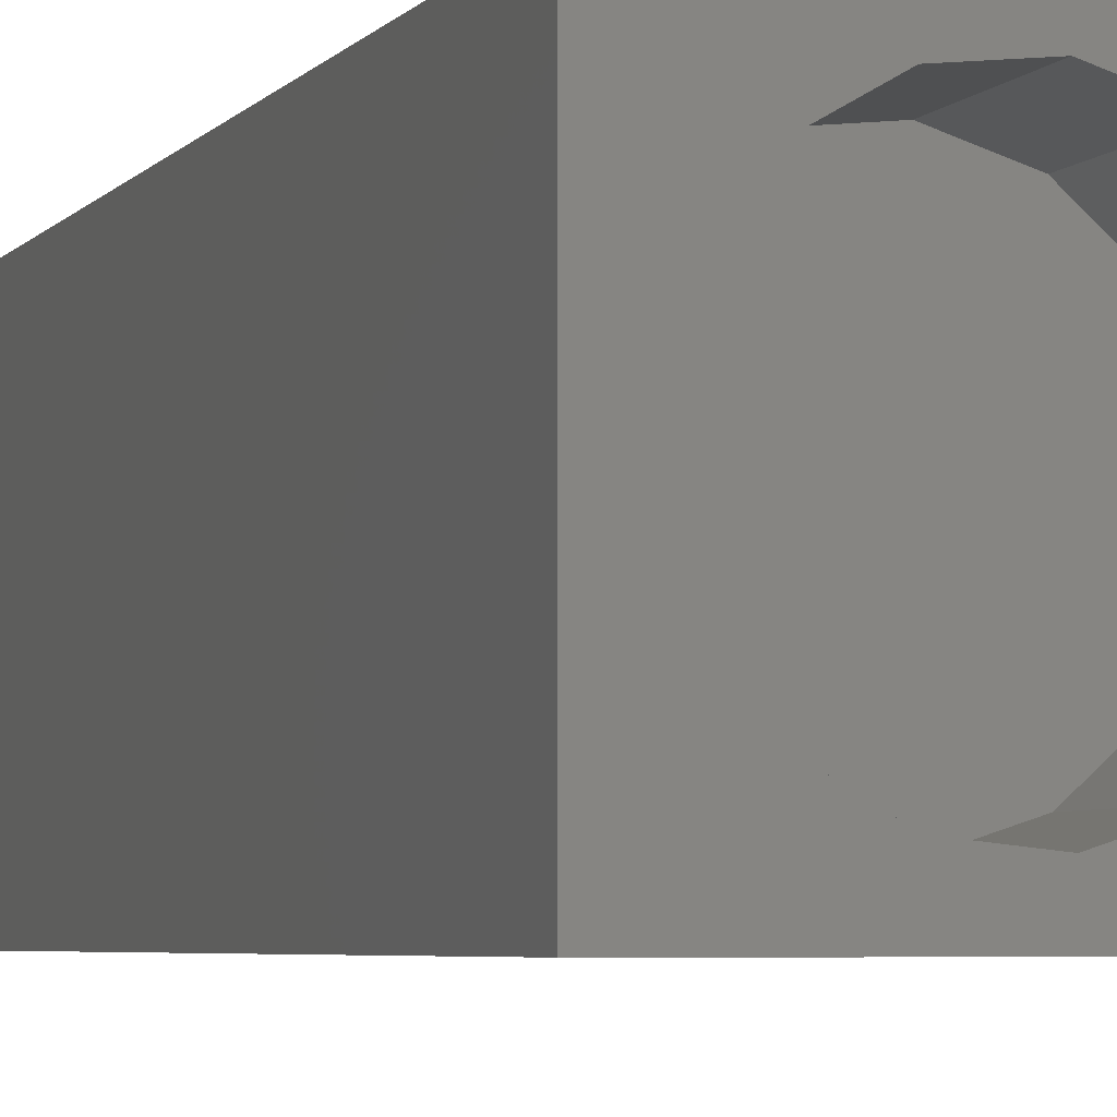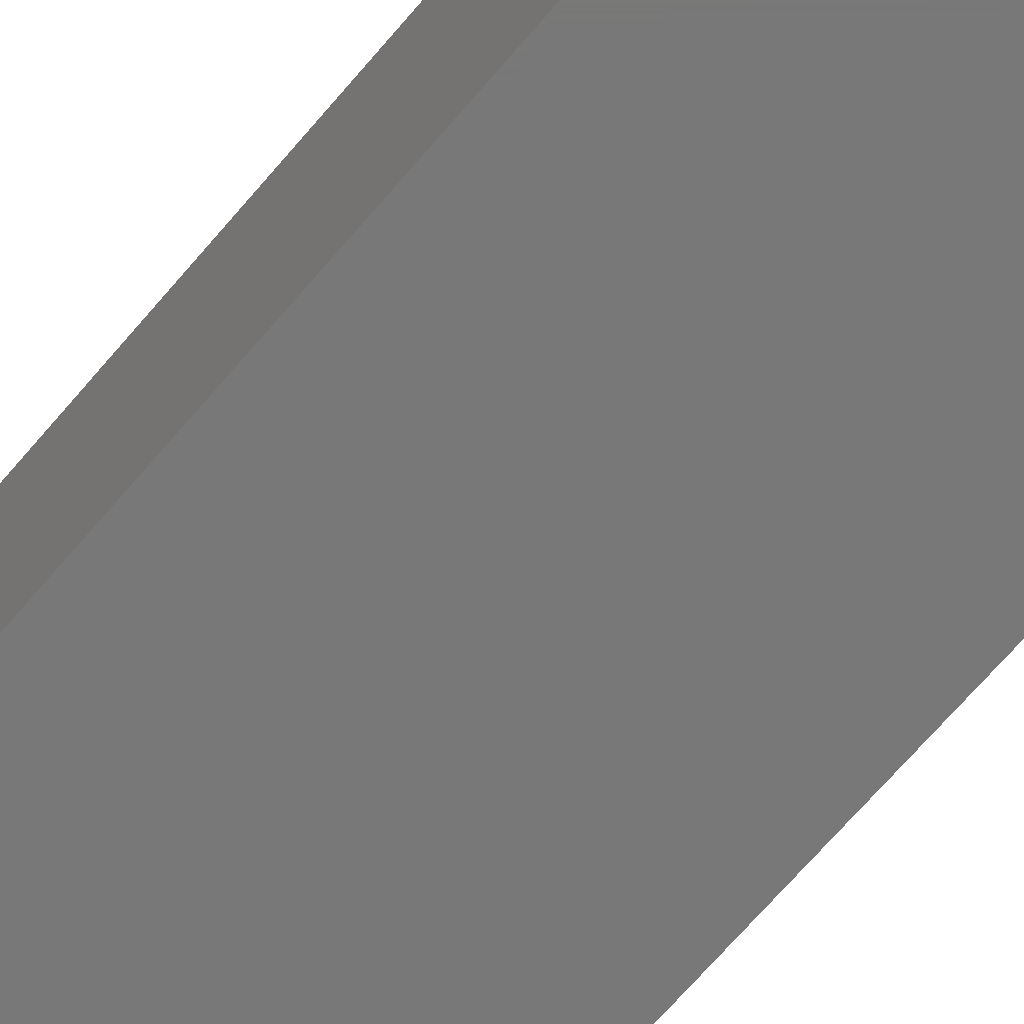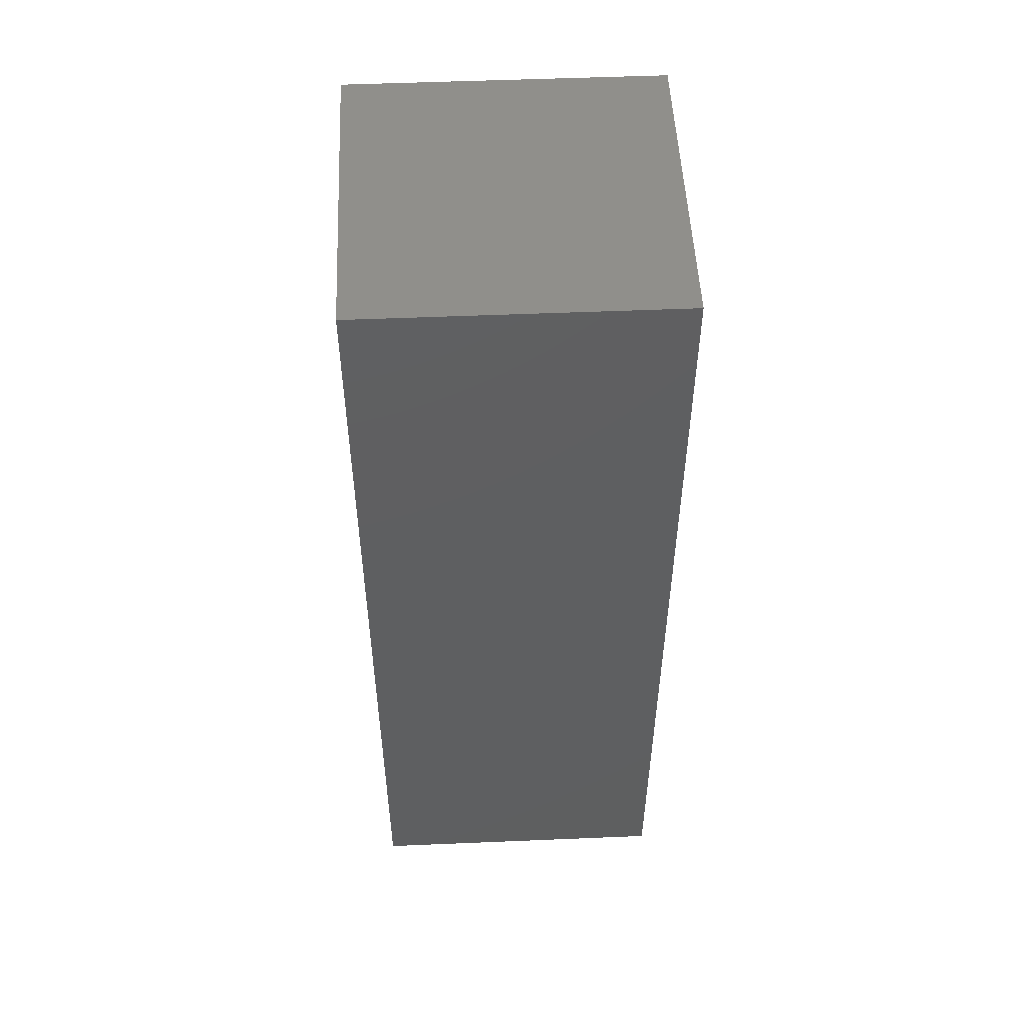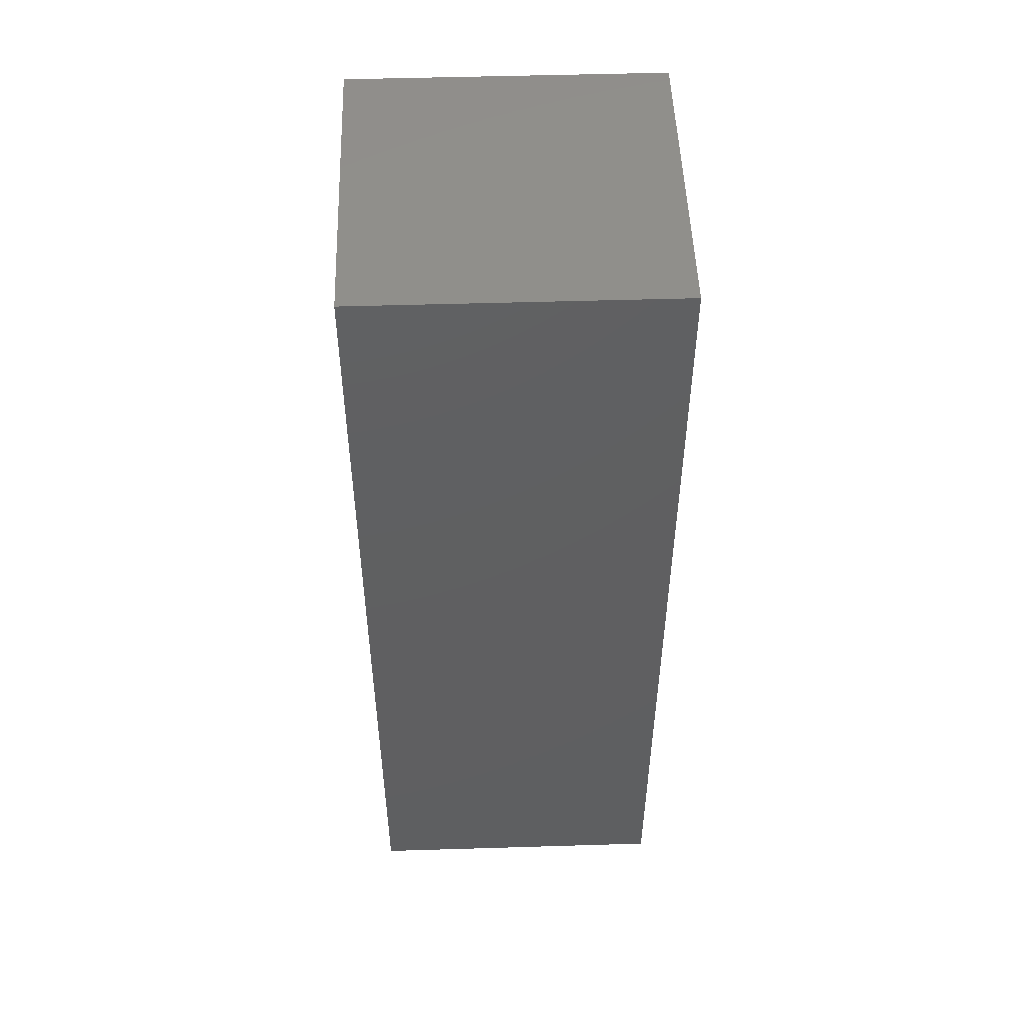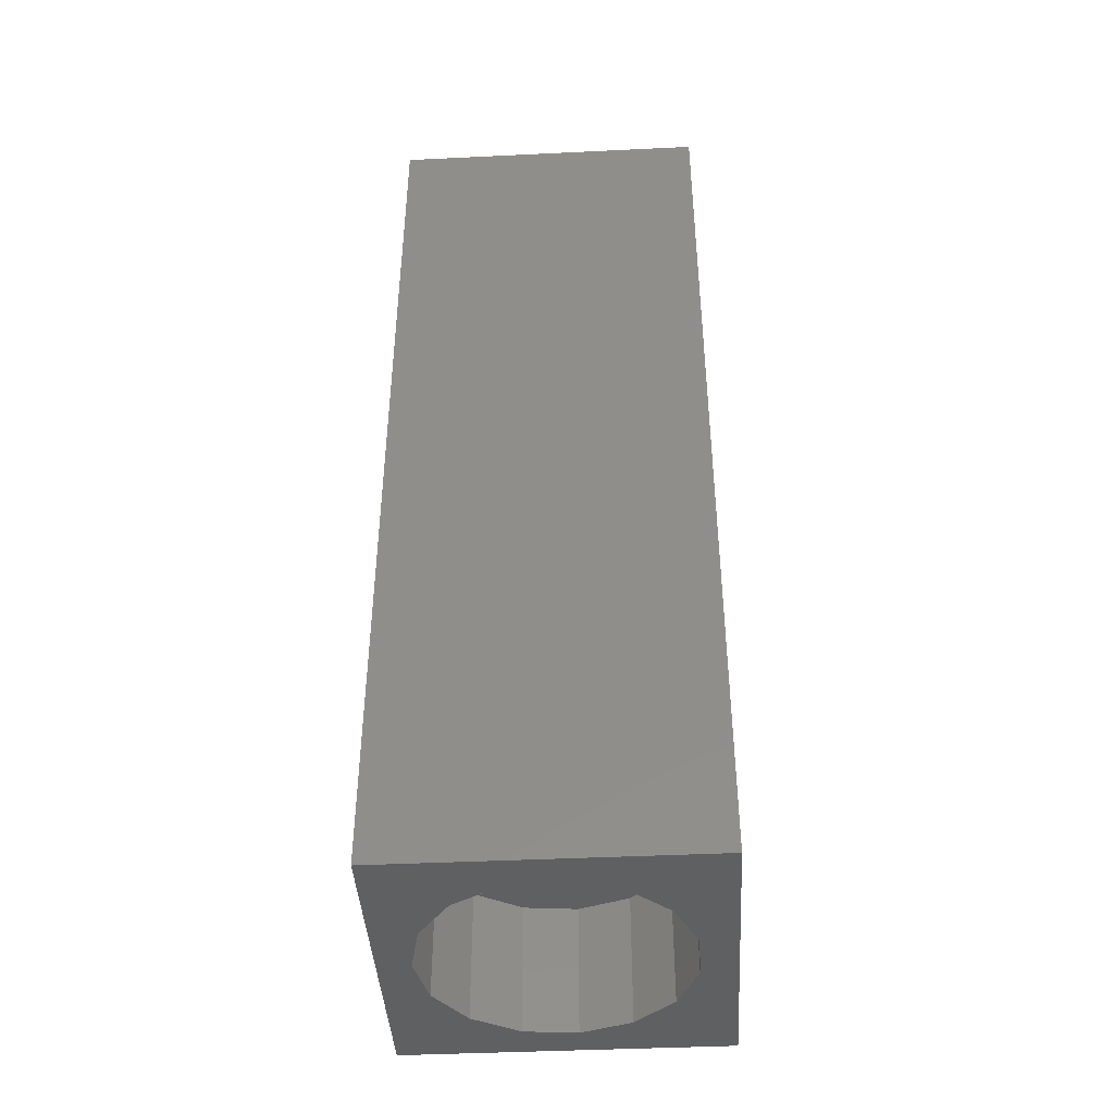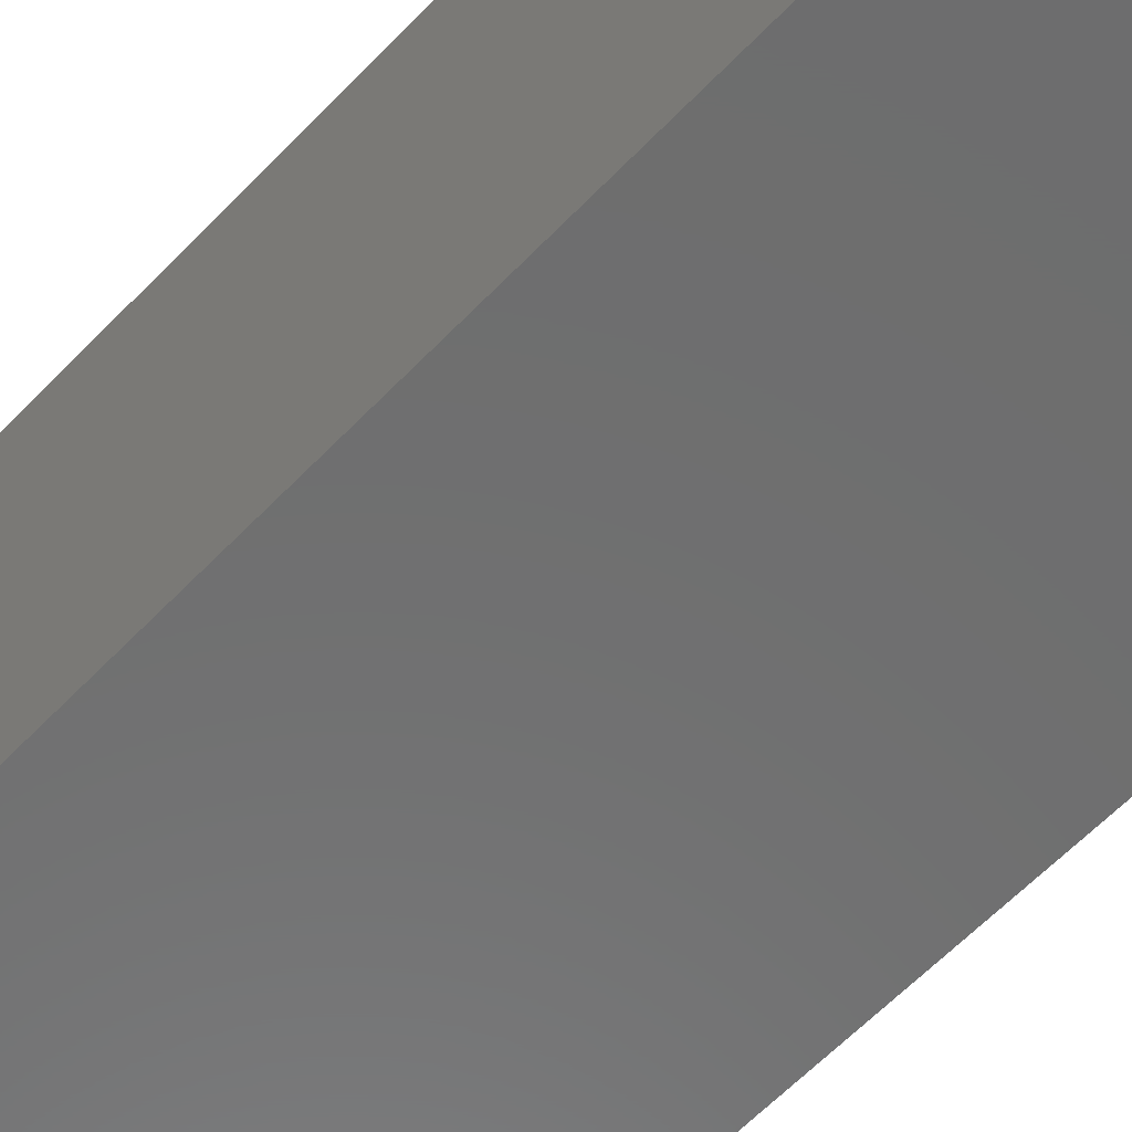
<metadata>
{"format":"stl","ext":"stl","renderer":"f3d","projection":"perspective","resolution":1024,"background":"white","views":[{"elev":-4.3,"azim":161.6,"up":"+Y"},{"elev":-71.4,"azim":139.1,"up":"+Y"},{"elev":51.7,"azim":-2.6,"up":"+Z"},{"elev":50.4,"azim":88.1,"up":"+Z"},{"elev":-42.4,"azim":-176.7,"up":"+Z"},{"elev":-59.6,"azim":137.0,"up":"+Y"}]}
</metadata>
<code>
# stl→obj: 38 verts, 72 faces
v 5 0 15
v 5 5 0
v 5 5 15
v 5 0 0
v 0 5 15
v 0 0 15
v 4.5 2.5 0
v 4.327 1.687 0
v 3.838 1.014 0
v 3.118 0.5979 0
v 2.291 0.511 0
v 0.5437 2.084 0
v 0 0 0
v 0.5437 2.916 0
v 0.882 1.324 0
v 1.5 0.7679 0
v 4.327 3.313 0
v 3.838 3.986 0
v 3.118 4.402 0
v 2.291 4.489 0
v 0 5 0
v 1.5 4.232 0
v 0.882 3.676 0
v 0.5437 2.084 2.08
v 0.5437 2.916 2.08
v 3.838 3.986 2.08
v 4.327 3.313 2.08
v 4.5 2.5 2.08
v 3.118 4.402 2.08
v 2.291 4.489 2.08
v 3.118 0.5979 2.08
v 3.838 1.014 2.08
v 1.5 4.232 2.08
v 0.882 3.676 2.08
v 4.327 1.687 2.08
v 2.291 0.511 2.08
v 1.5 0.7679 2.08
v 0.882 1.324 2.08
f 1 2 3
f 2 1 4
f 5 1 3
f 1 5 6
f 4 7 2
f 4 8 7
f 4 9 8
f 4 10 9
f 4 11 10
f 12 13 14
f 15 13 12
f 16 13 15
f 11 13 16
f 13 11 4
f 17 2 7
f 18 2 17
f 19 2 18
f 20 2 19
f 20 21 2
f 22 21 20
f 23 21 22
f 14 21 23
f 21 14 13
f 13 5 21
f 5 13 6
f 2 5 3
f 5 2 21
f 13 1 6
f 1 13 4
f 24 14 25
f 14 24 12
f 17 26 18
f 26 17 27
f 7 27 17
f 27 7 28
f 19 26 29
f 26 19 18
f 20 29 30
f 29 20 19
f 9 31 32
f 31 9 10
f 23 33 34
f 33 23 22
f 25 23 34
f 23 25 14
f 9 35 8
f 35 9 32
f 8 28 7
f 28 8 35
f 22 30 33
f 30 22 20
f 10 36 31
f 36 10 11
f 35 27 28
f 32 27 35
f 32 26 27
f 31 26 32
f 31 29 26
f 36 29 31
f 36 30 29
f 37 30 36
f 37 33 30
f 38 33 37
f 38 34 33
f 24 34 38
f 34 24 25
f 16 38 37
f 38 16 15
f 38 12 24
f 12 38 15
f 11 37 36
f 37 11 16

</code>
